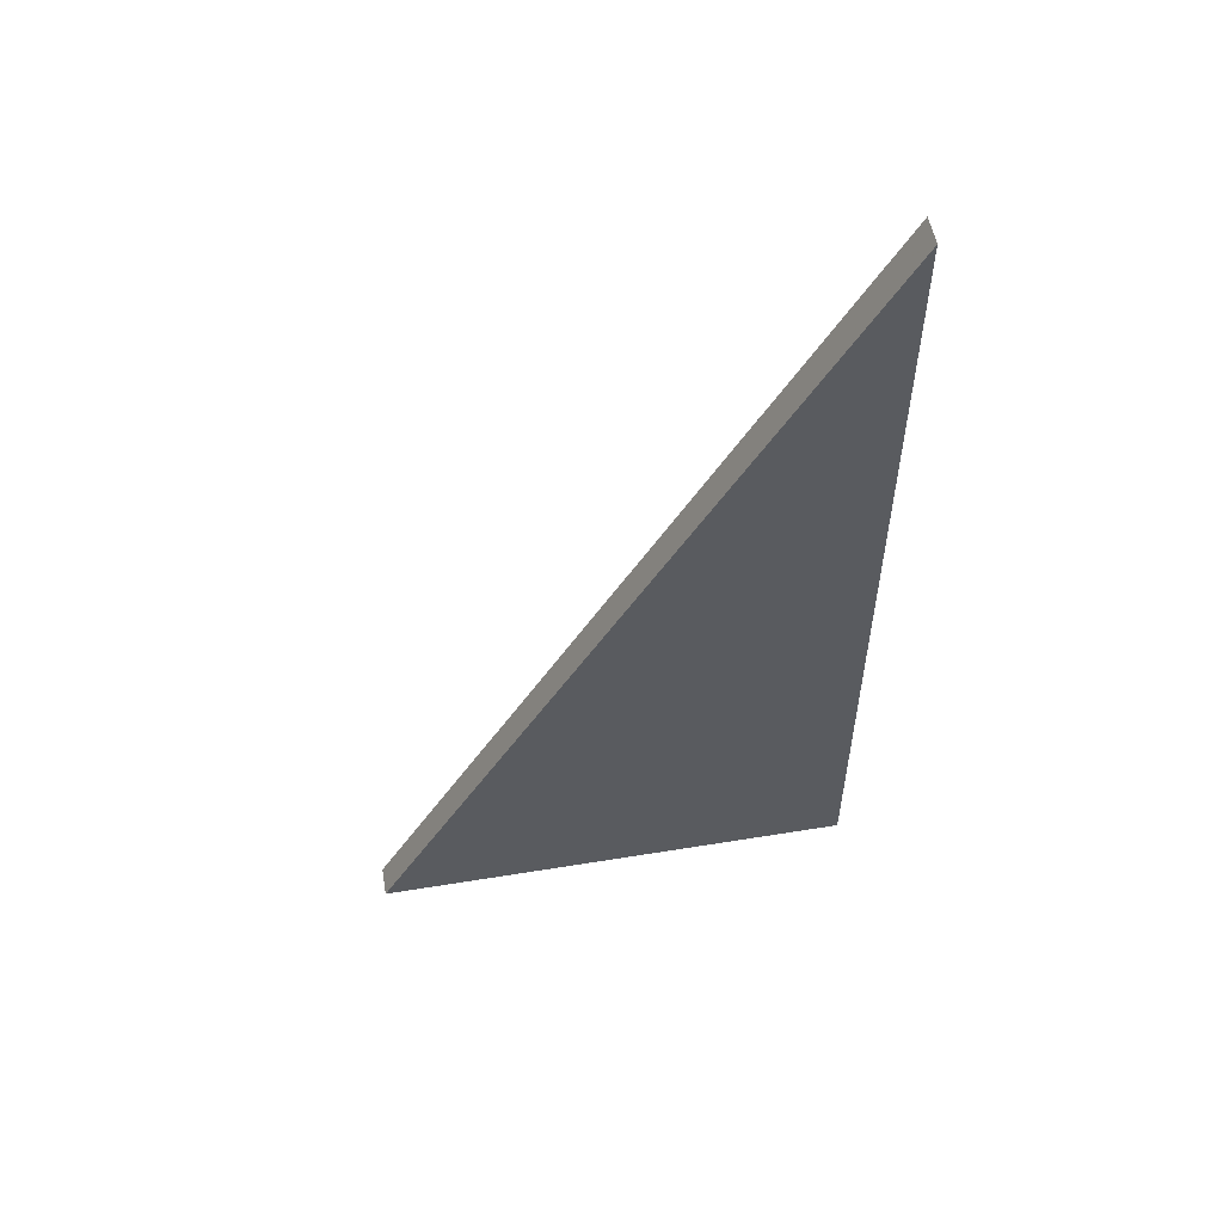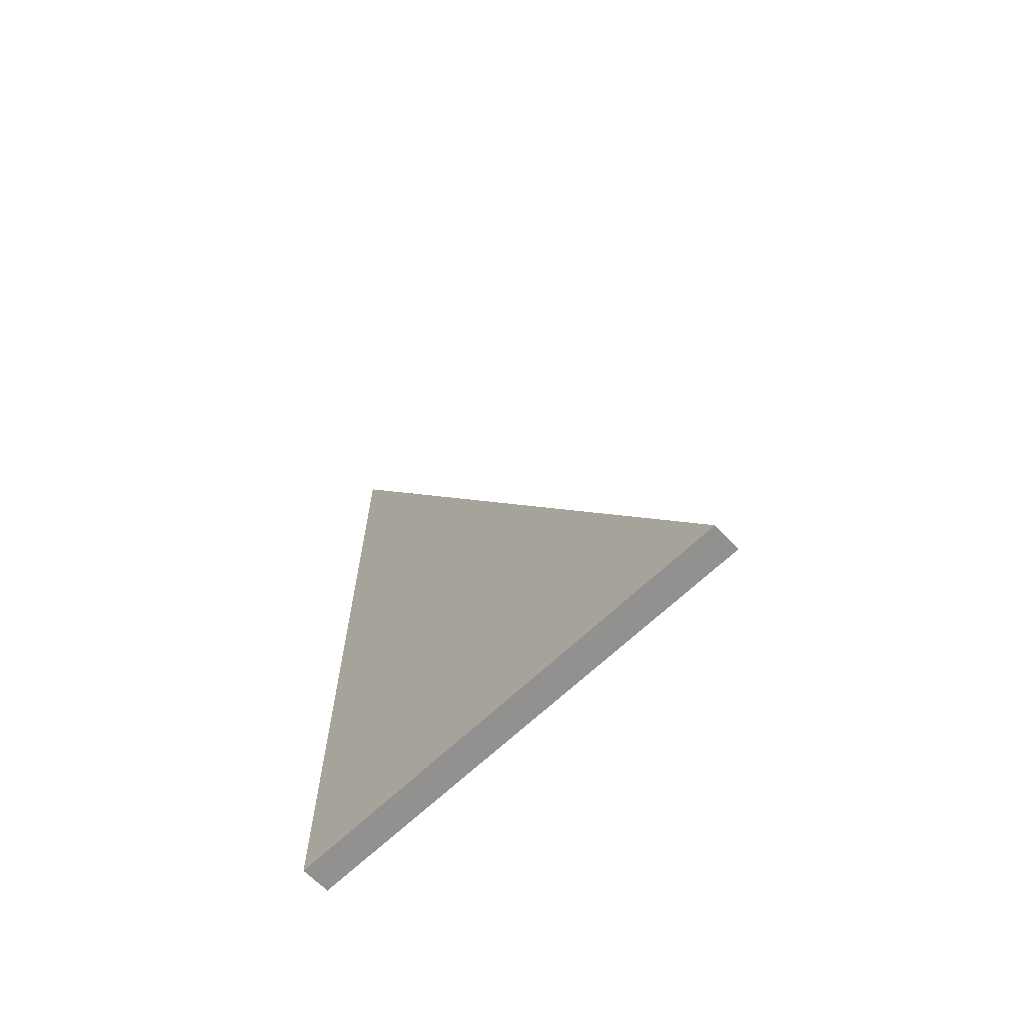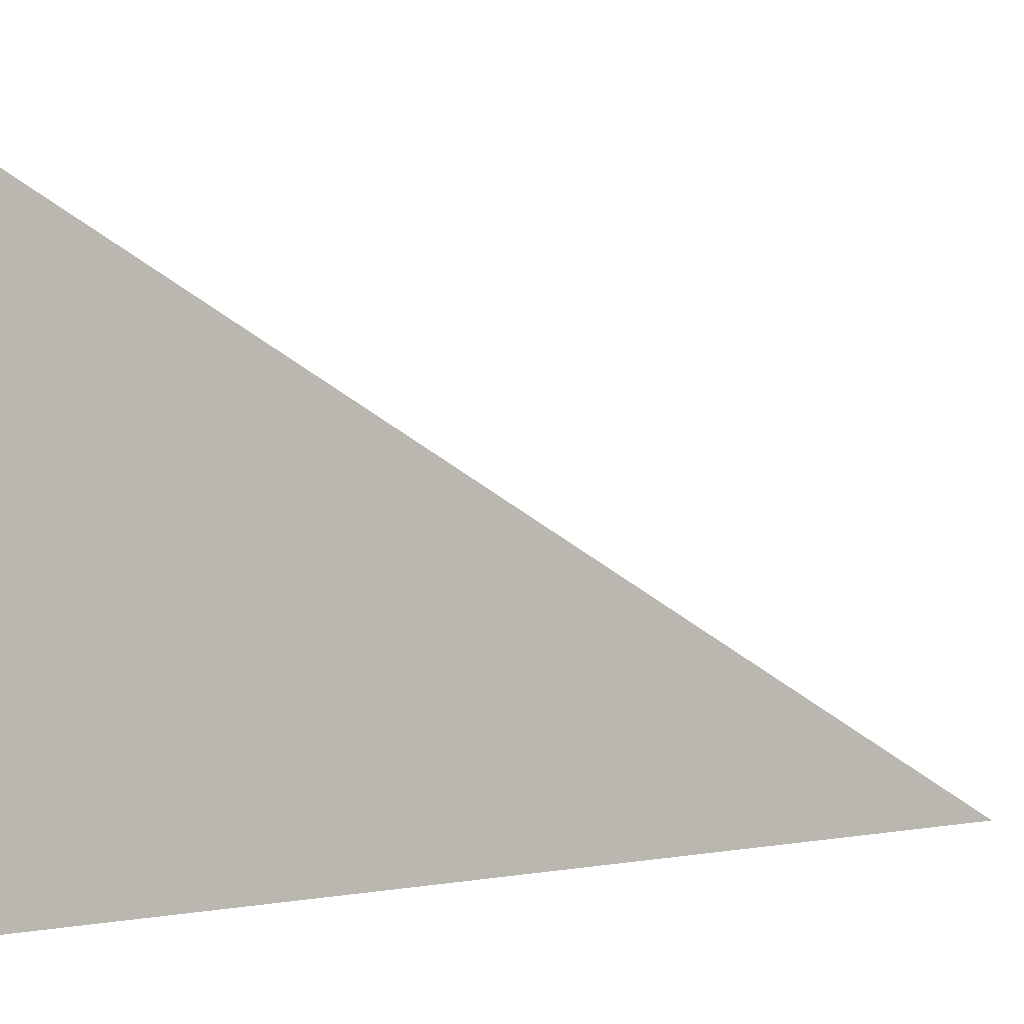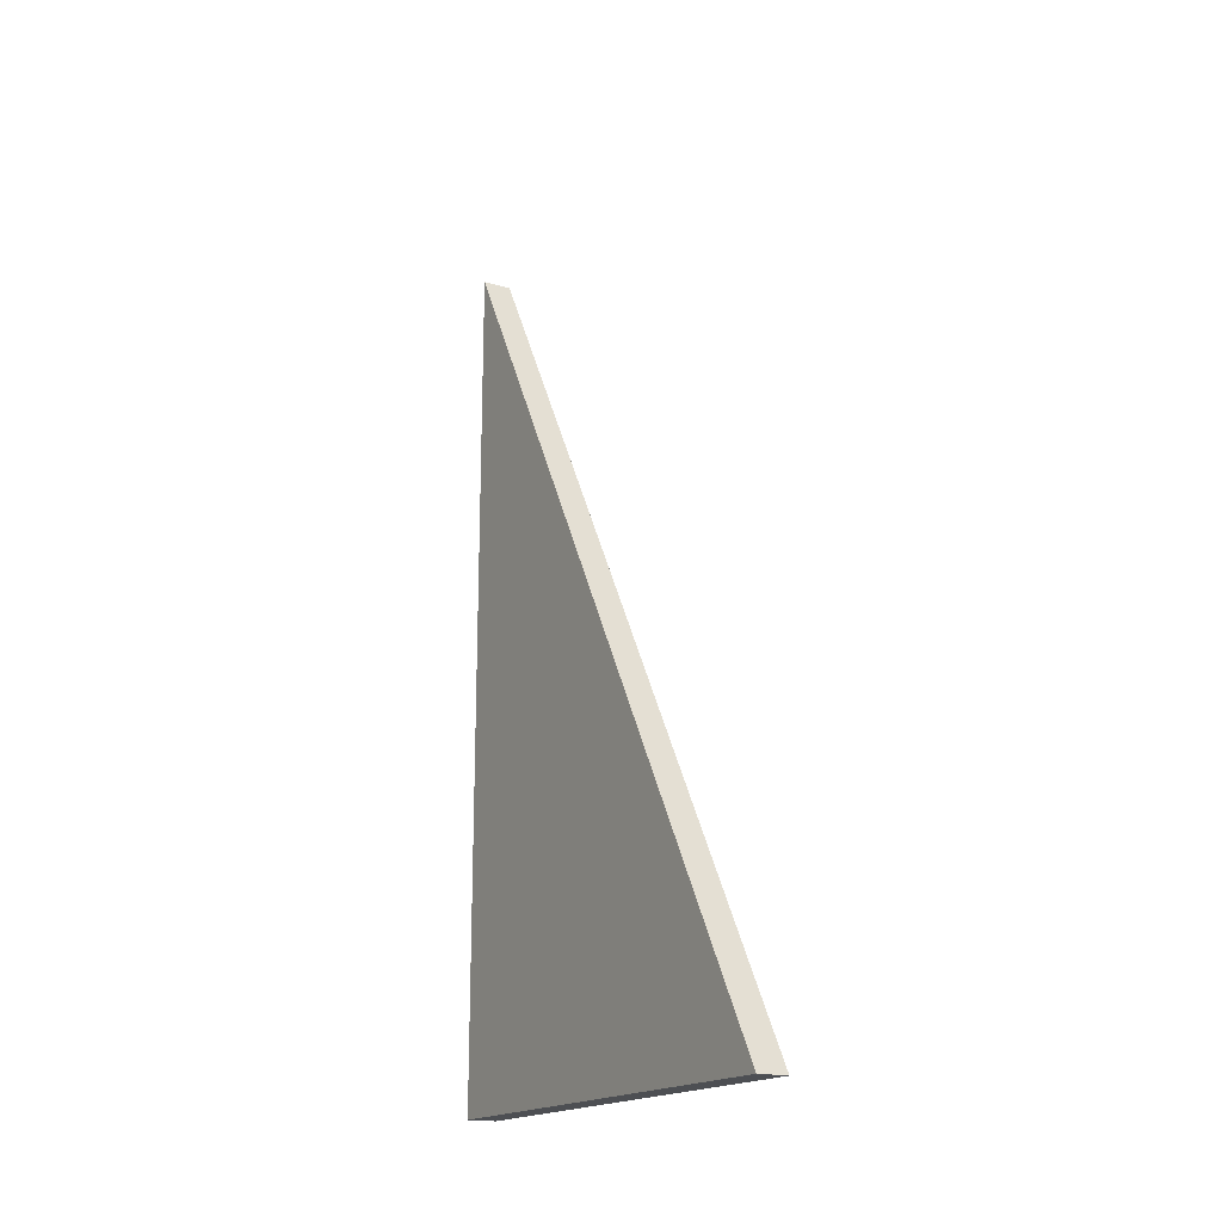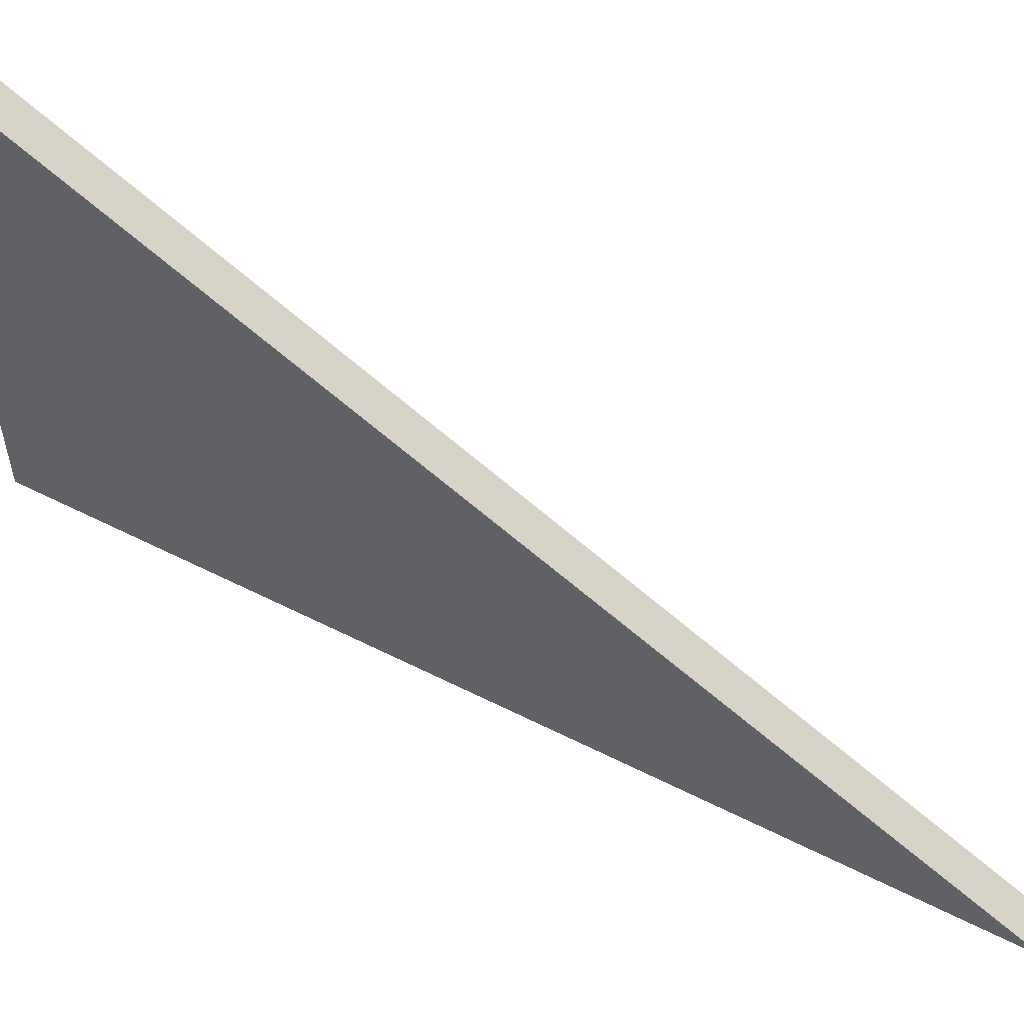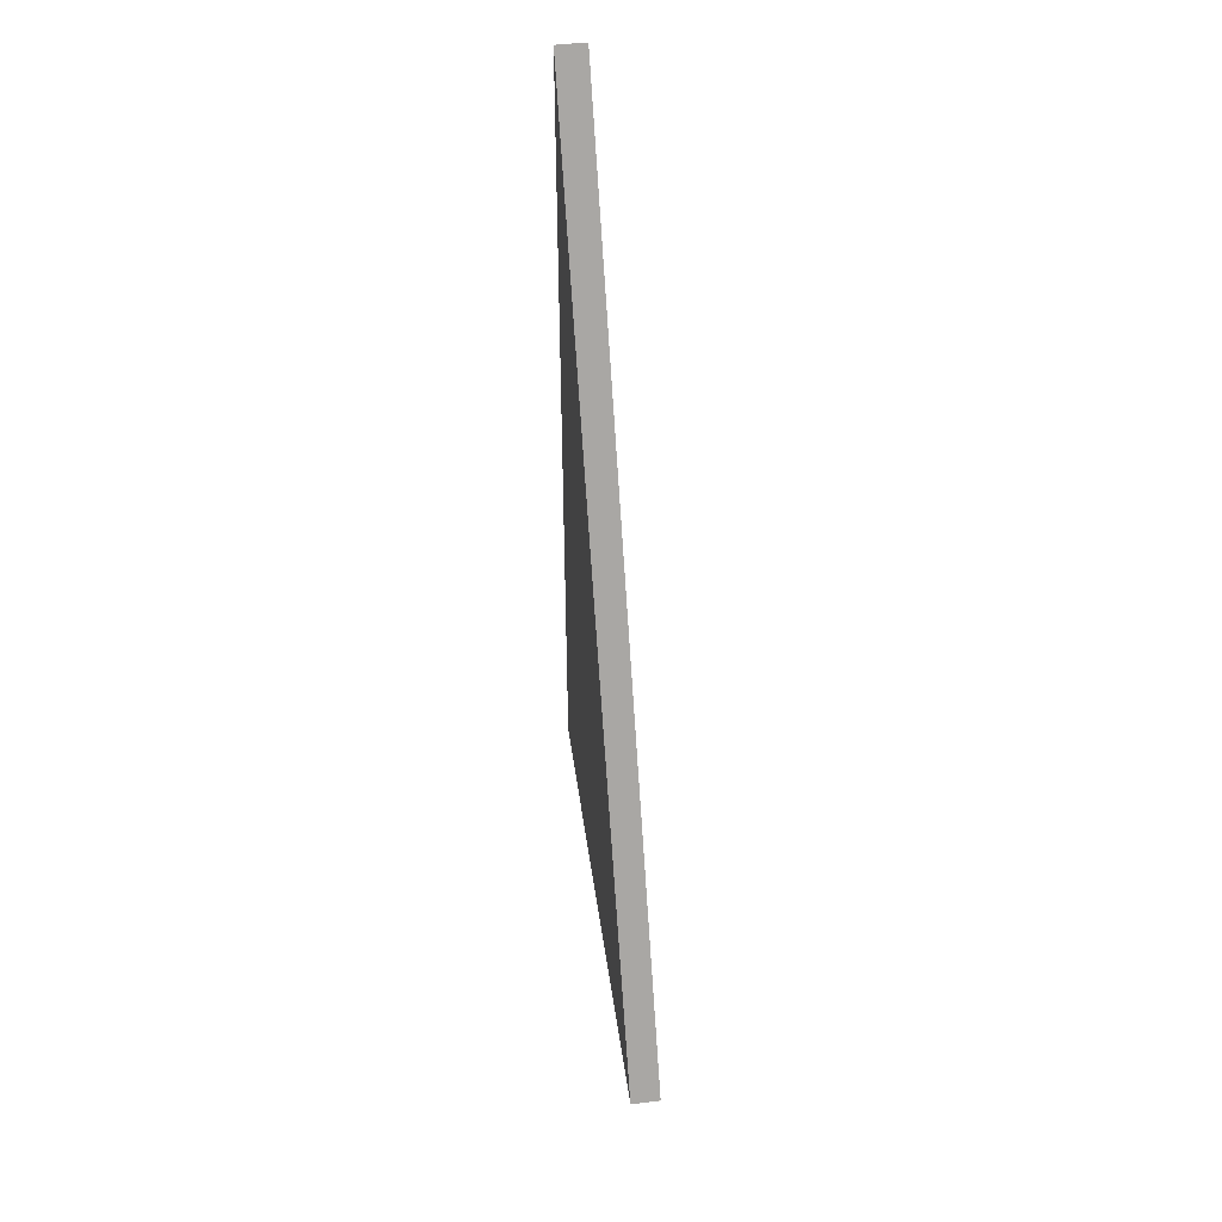
<metadata>
{"format":"obj","ext":"obj","renderer":"f3d","projection":"perspective","resolution":1024,"background":"white","views":[{"elev":54.4,"azim":80.2,"up":"+Y"},{"elev":-66.1,"azim":-46.1,"up":"+Y"},{"elev":2.3,"azim":55.5,"up":"+Z"},{"elev":-18.0,"azim":-29.7,"up":"+Y"},{"elev":56.6,"azim":117.9,"up":"+Z"},{"elev":45.3,"azim":-7.9,"up":"+Y"}]}
</metadata>
<code>
v 4.96 -4.55 2.16
v 4.96 -4.55 3.48
v 4.96 -2.21 2.16
v 4.96 -4.257 3.315
v 4.984 -4.55 3.48
v 4.984 -4.257 3.315
v 4.984 -4.55 2.16
v 4.984 -2.21 2.16
v 4.96 -3.087 2.655
v 4.984 -3.38 2.82
v 4.984 -3.087 2.655
v 4.96 -3.38 2.82
v 4.96 -2.502 2.325
v 4.984 -2.795 2.49
v 4.984 -2.502 2.325
v 4.96 -2.795 2.49
v 4.96 -3.672 2.985
v 4.984 -3.965 3.15
v 4.984 -3.672 2.985
v 4.96 -3.965 3.15
v 5 -4.55 2.16
v 5 -4.55 3.48
v 5 -2.21 2.16
v 5.02 -2.502 2.325
v 5.02 -2.21 2.16
v 5.02 -4.55 2.16
v 5 -4.257 3.315
v 5.02 -4.55 3.48
v 5.04 -4.55 2.16
v 5.04 -4.55 3.48
v 5 -3.087 2.655
v 5.02 -3.38 2.82
v 5.02 -3.087 2.655
v 5 -3.38 2.82
v 5 -2.502 2.325
v 5.02 -2.795 2.49
v 5 -2.795 2.49
v 5 -3.672 2.985
v 5.02 -3.965 3.15
v 5.02 -3.672 2.985
v 5 -3.965 3.15
v 5.02 -4.257 3.315
v 5.04 -2.502 2.325
v 5.04 -2.21 2.16
v 5.04 -4.257 3.315
v 5.04 -3.38 2.82
v 5.04 -3.087 2.655
v 5.04 -2.795 2.49
v 5.04 -3.965 3.15
v 5.04 -3.672 2.985
f 1 2 3
f 33 46 47
f 44 46 30
f 44 30 29
f 25 24 43
f 7 5 2
f 7 2 1
f 25 44 29
f 25 29 26
f 42 28 30
f 42 30 45
f 6 5 22
f 6 22 27
f 8 23 21
f 8 21 7
f 26 28 22
f 26 22 21
f 11 10 34
f 24 36 48
f 11 34 31
f 33 32 46
f 8 15 35
f 10 38 34
f 15 37 35
f 19 18 41
f 19 41 38
f 40 39 49
f 40 49 50
f 32 40 50
f 32 50 46
f 18 27 41
f 18 6 27
f 24 48 43
f 39 42 45
f 39 45 49
f 36 33 47
f 36 47 48
f 14 11 31
f 14 31 37
f 15 14 37
f 8 35 23
f 10 19 38
f 25 43 44
f 3 15 8
f 16 9 11
f 16 11 14
f 20 4 6
f 20 6 18
f 12 17 19
f 12 19 10
f 17 20 18
f 17 18 19
f 13 16 14
f 13 14 15
f 9 12 10
f 3 8 7
f 3 7 1
f 4 2 5
f 4 5 6
f 27 28 42
f 21 22 5
f 3 13 15
f 9 10 11
f 23 24 25
f 23 35 24
f 21 5 7
f 37 31 33
f 37 33 36
f 41 42 39
f 34 38 40
f 34 40 32
f 38 41 39
f 38 39 40
f 41 27 42
f 35 36 24
f 31 34 32
f 31 32 33
f 23 26 21
f 29 30 28
f 29 28 26
f 27 22 28
f 35 37 36
f 23 25 26

</code>
